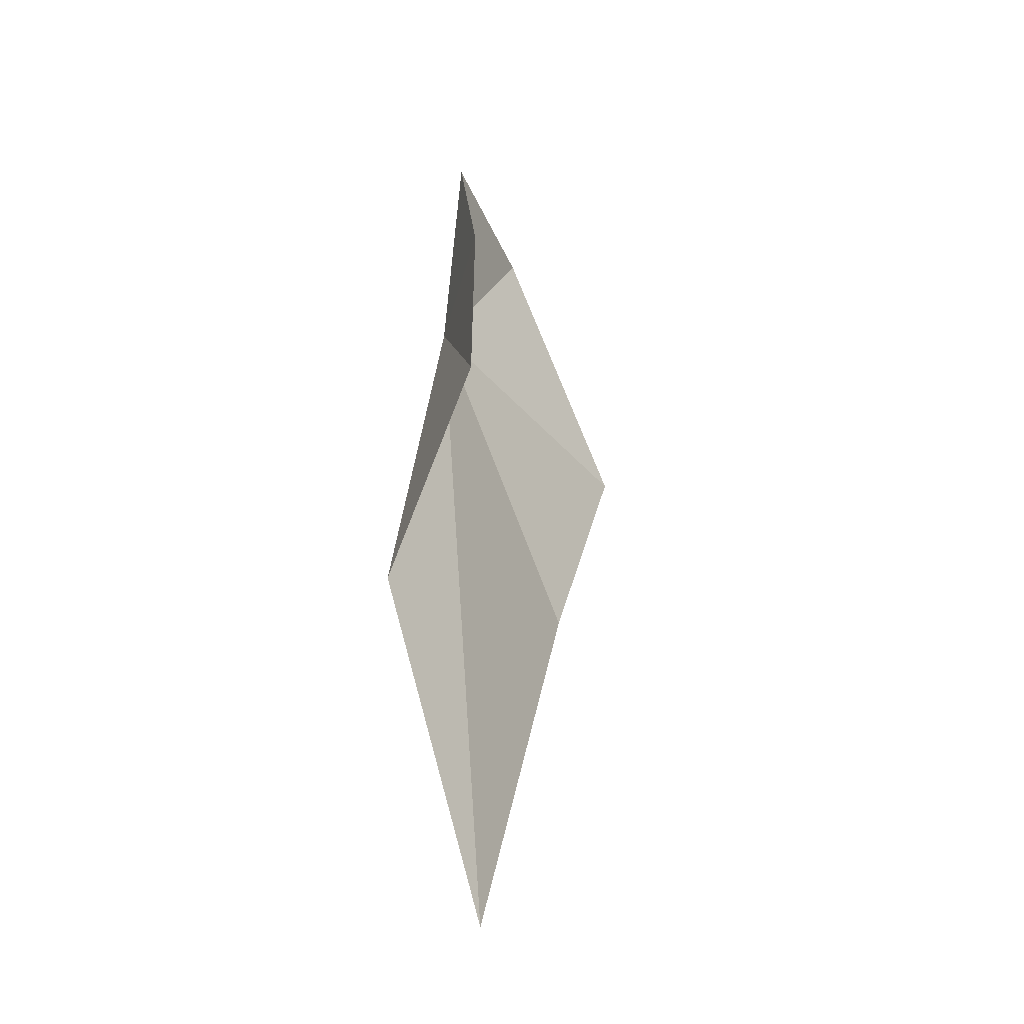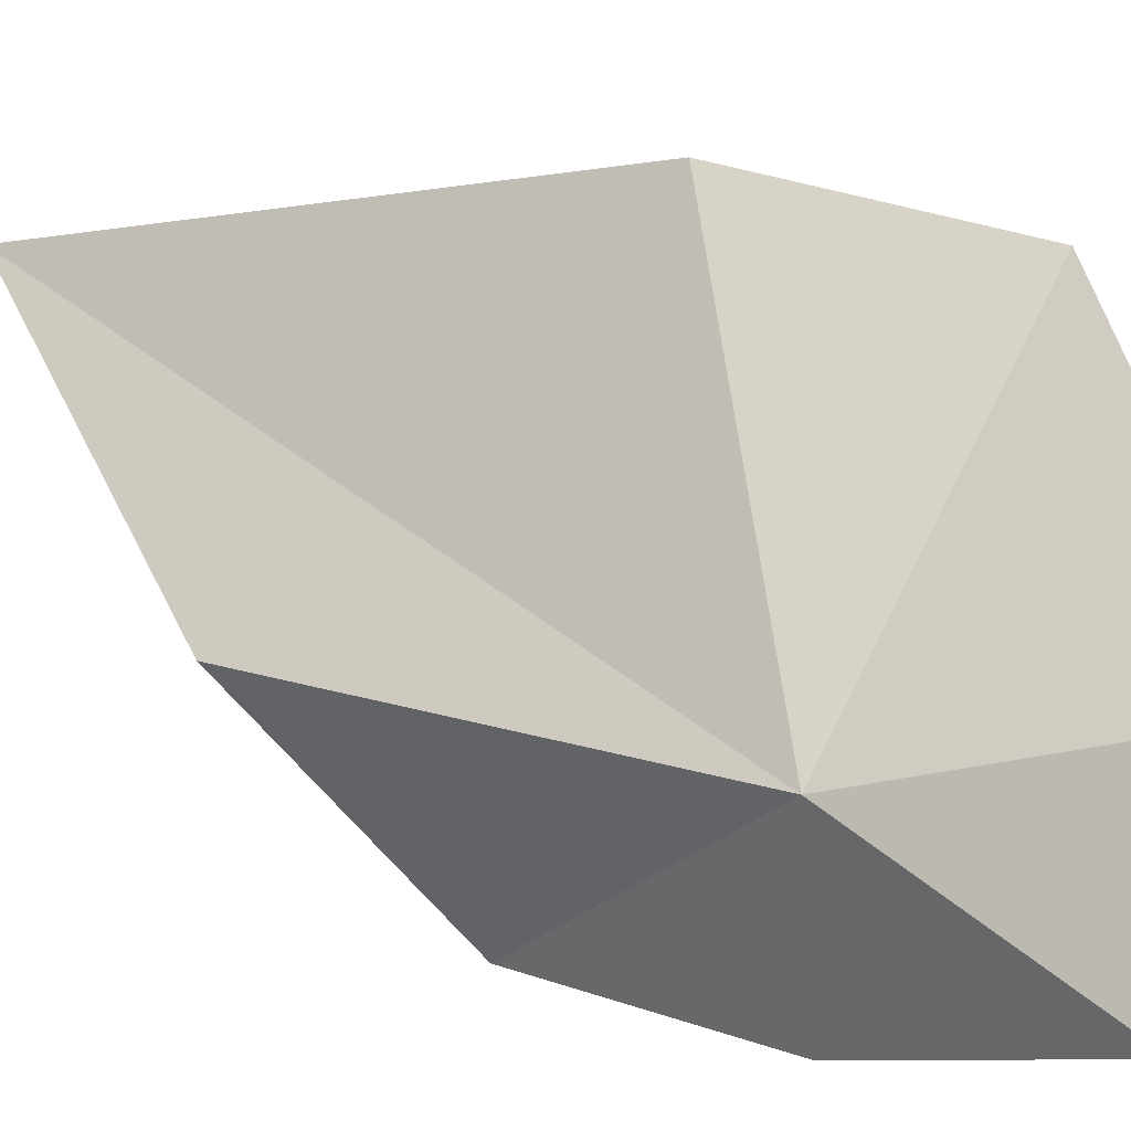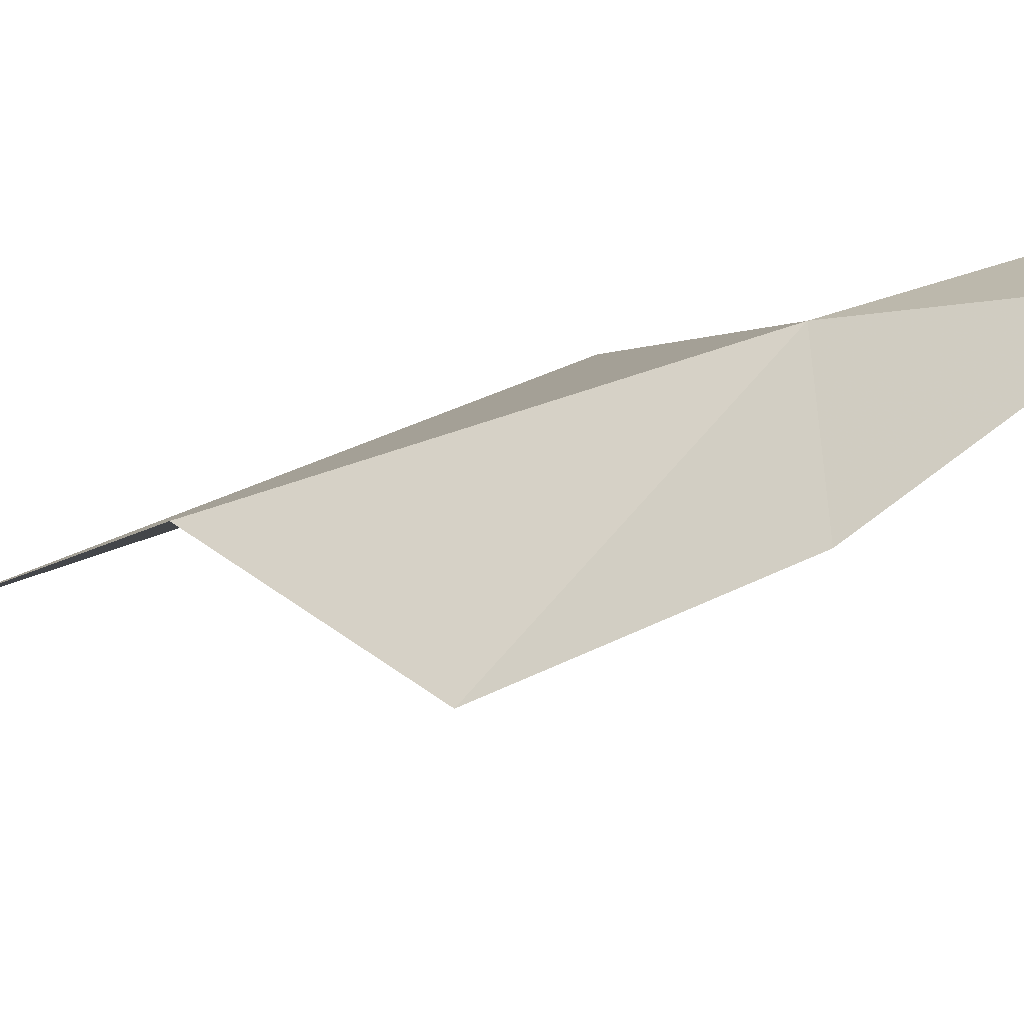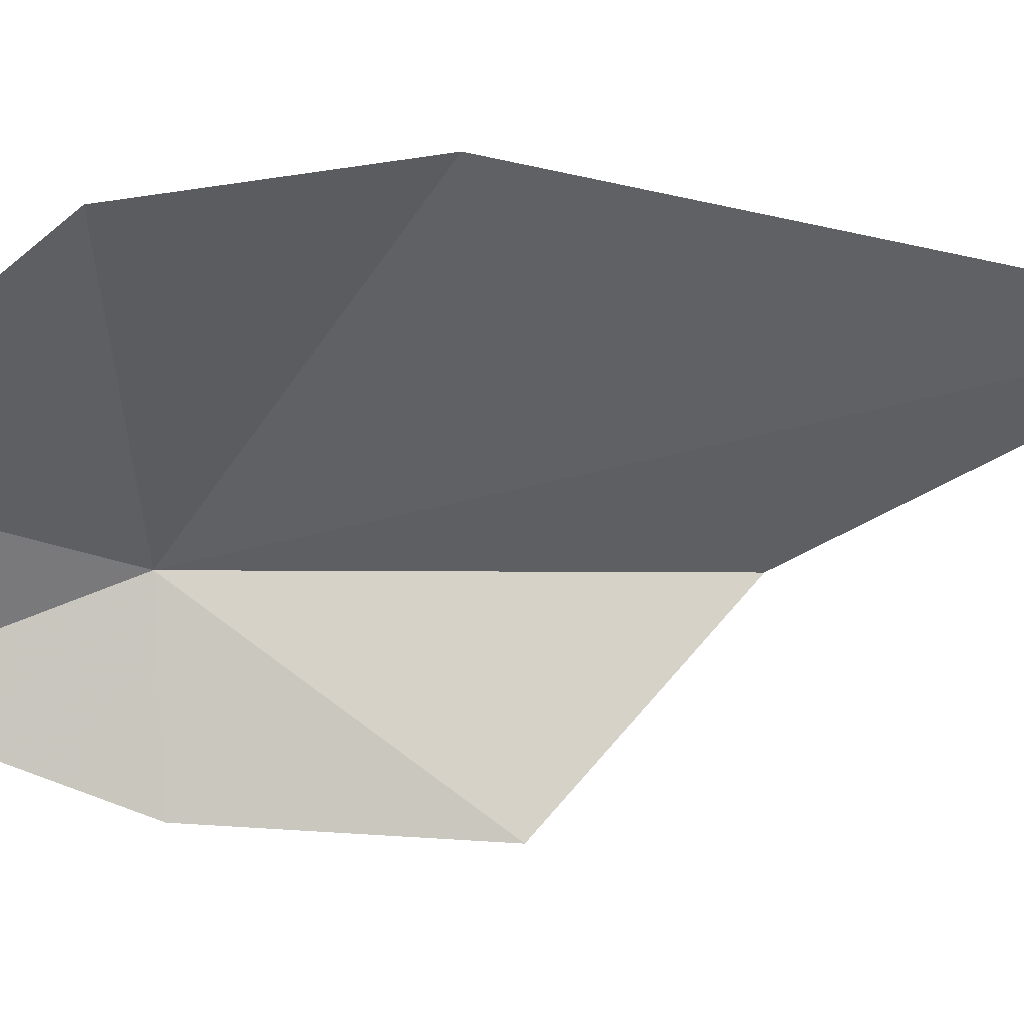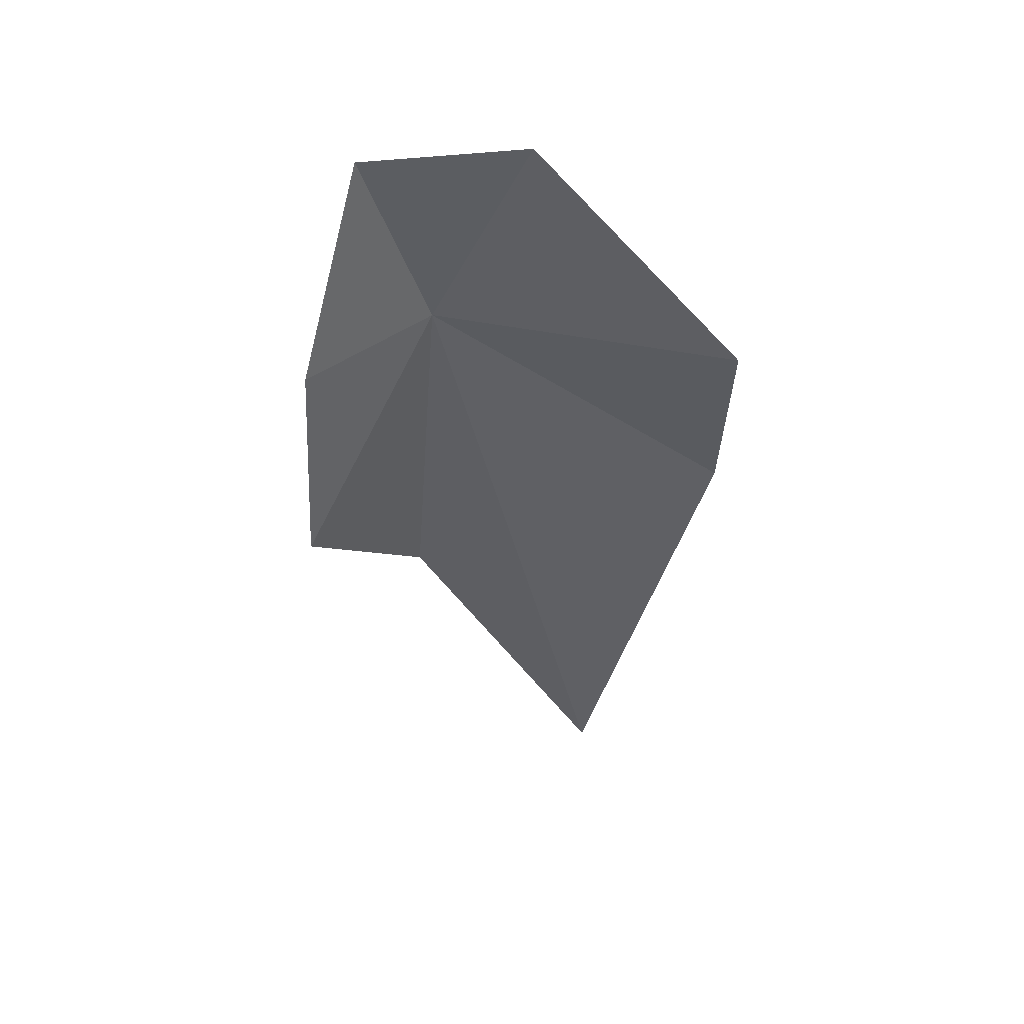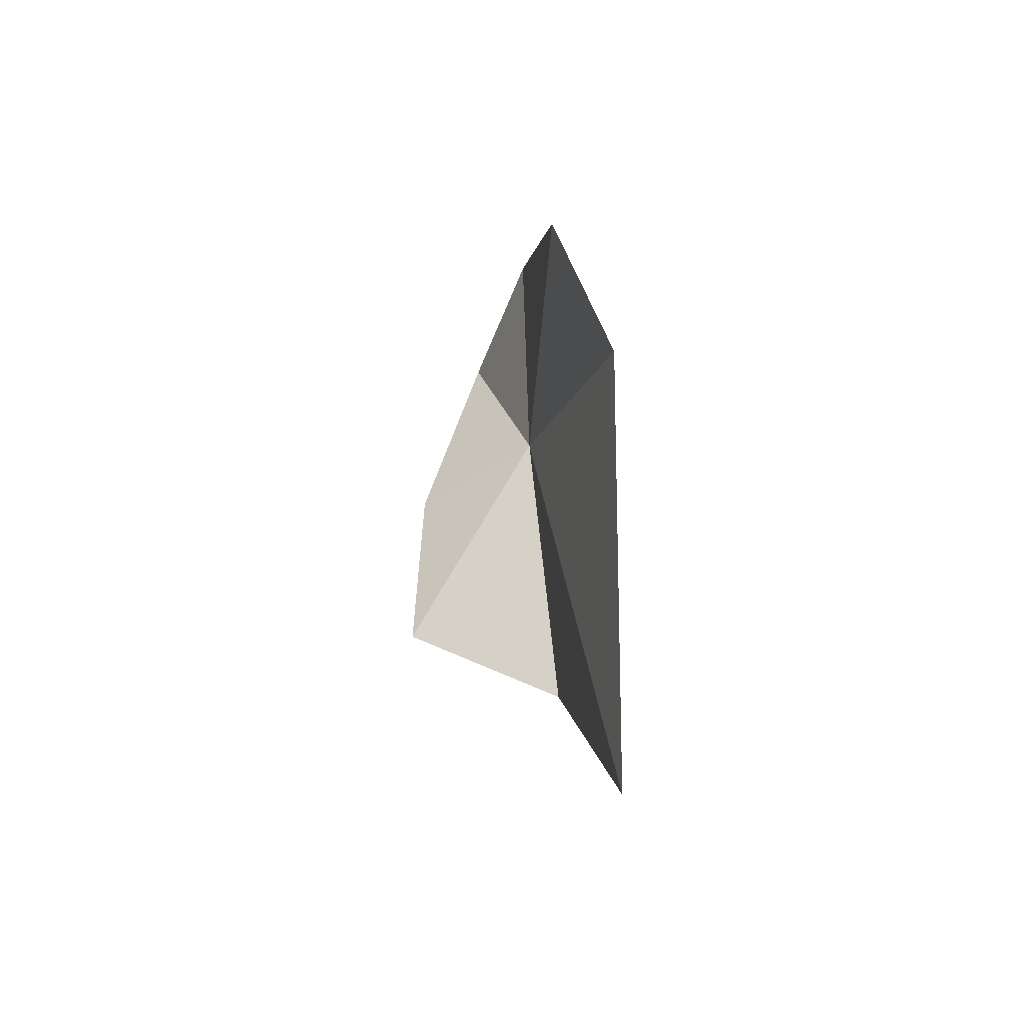
<metadata>
{"format":"obj","ext":"obj","renderer":"f3d","projection":"perspective","resolution":1024,"background":"white","views":[{"elev":-43.3,"azim":-3.8,"up":"+Z"},{"elev":17.3,"azim":-48.0,"up":"+Y"},{"elev":-49.2,"azim":-61.5,"up":"+Y"},{"elev":8.1,"azim":93.1,"up":"+Y"},{"elev":41.9,"azim":62.5,"up":"+Z"},{"elev":-48.4,"azim":134.1,"up":"+Z"}]}
</metadata>
<code>
v -16.12 57.5 20.87
v -15.84 58.28 17.65
v -15.39 58.76 19.9
v -16.34 57.47 19.06
v -15.11 58.63 20.88
v -15.99 56.71 19.76
v -15.72 57.84 21.92
v -16.06 57.12 21.87
v -15.98 56.76 20.82
f 1 3 2
f 1 2 4
f 1 5 3
f 1 4 6
f 1 8 7
f 1 9 8
f 1 6 9
f 1 7 5

</code>
